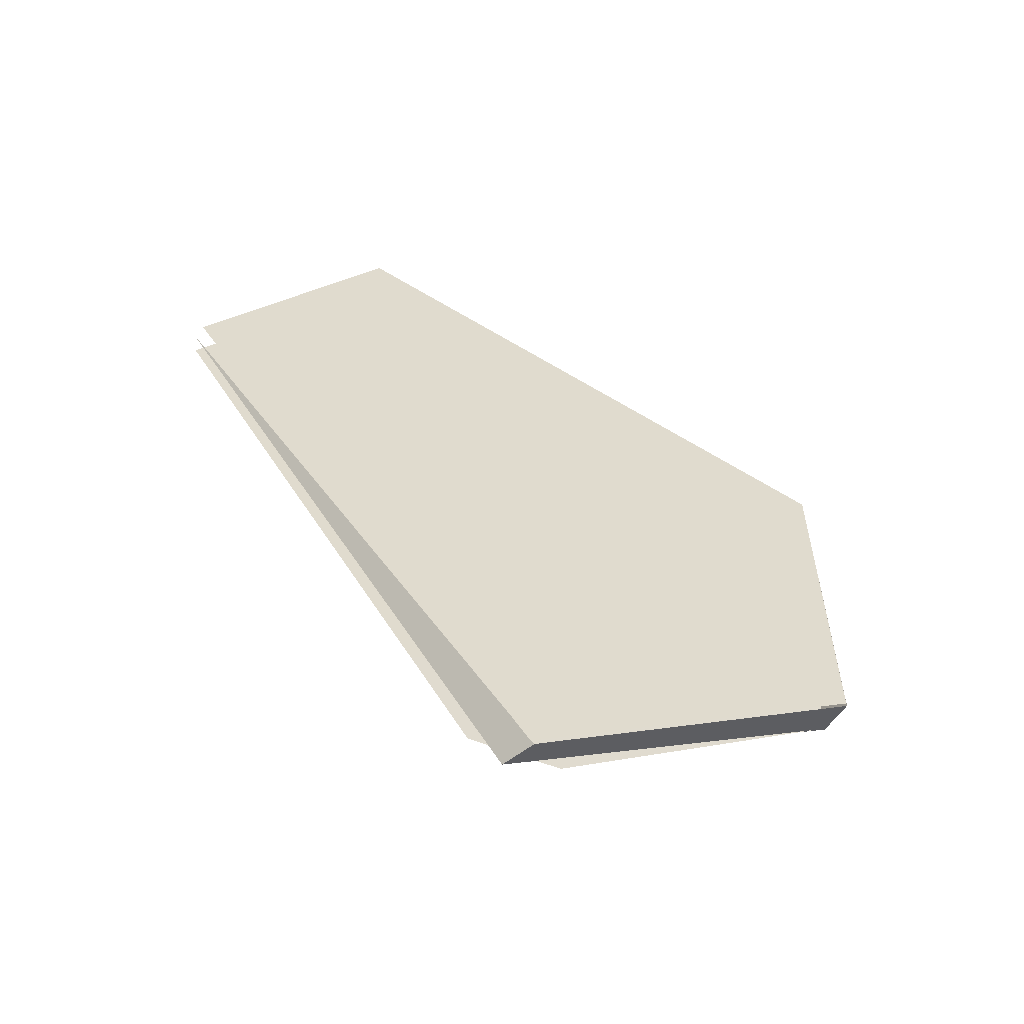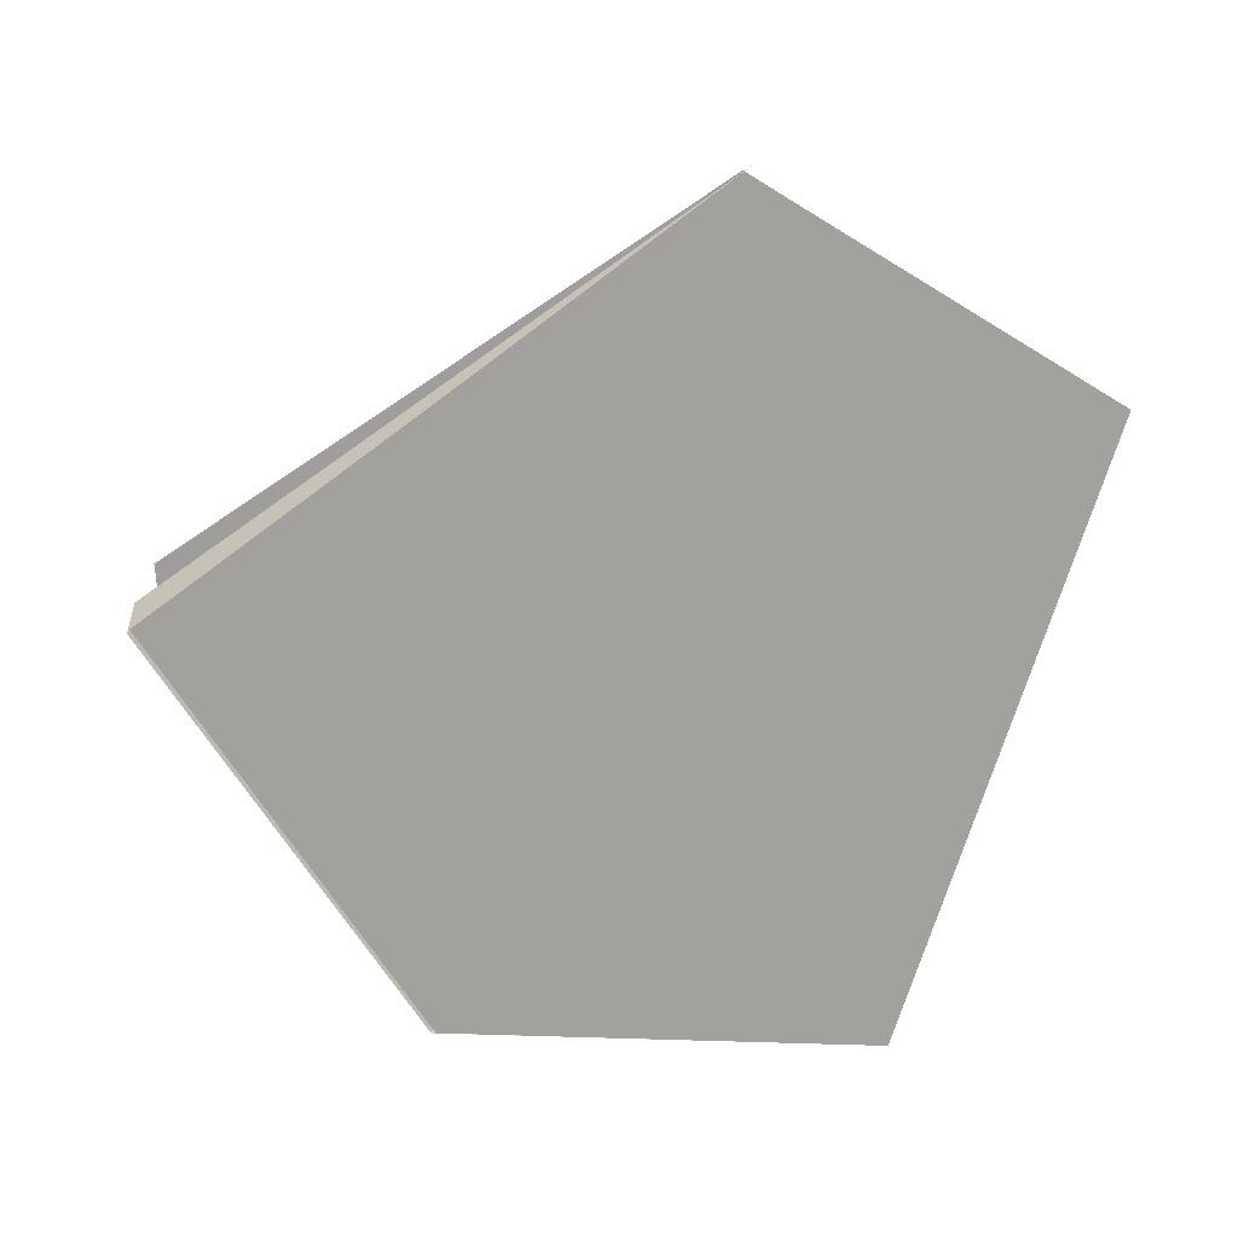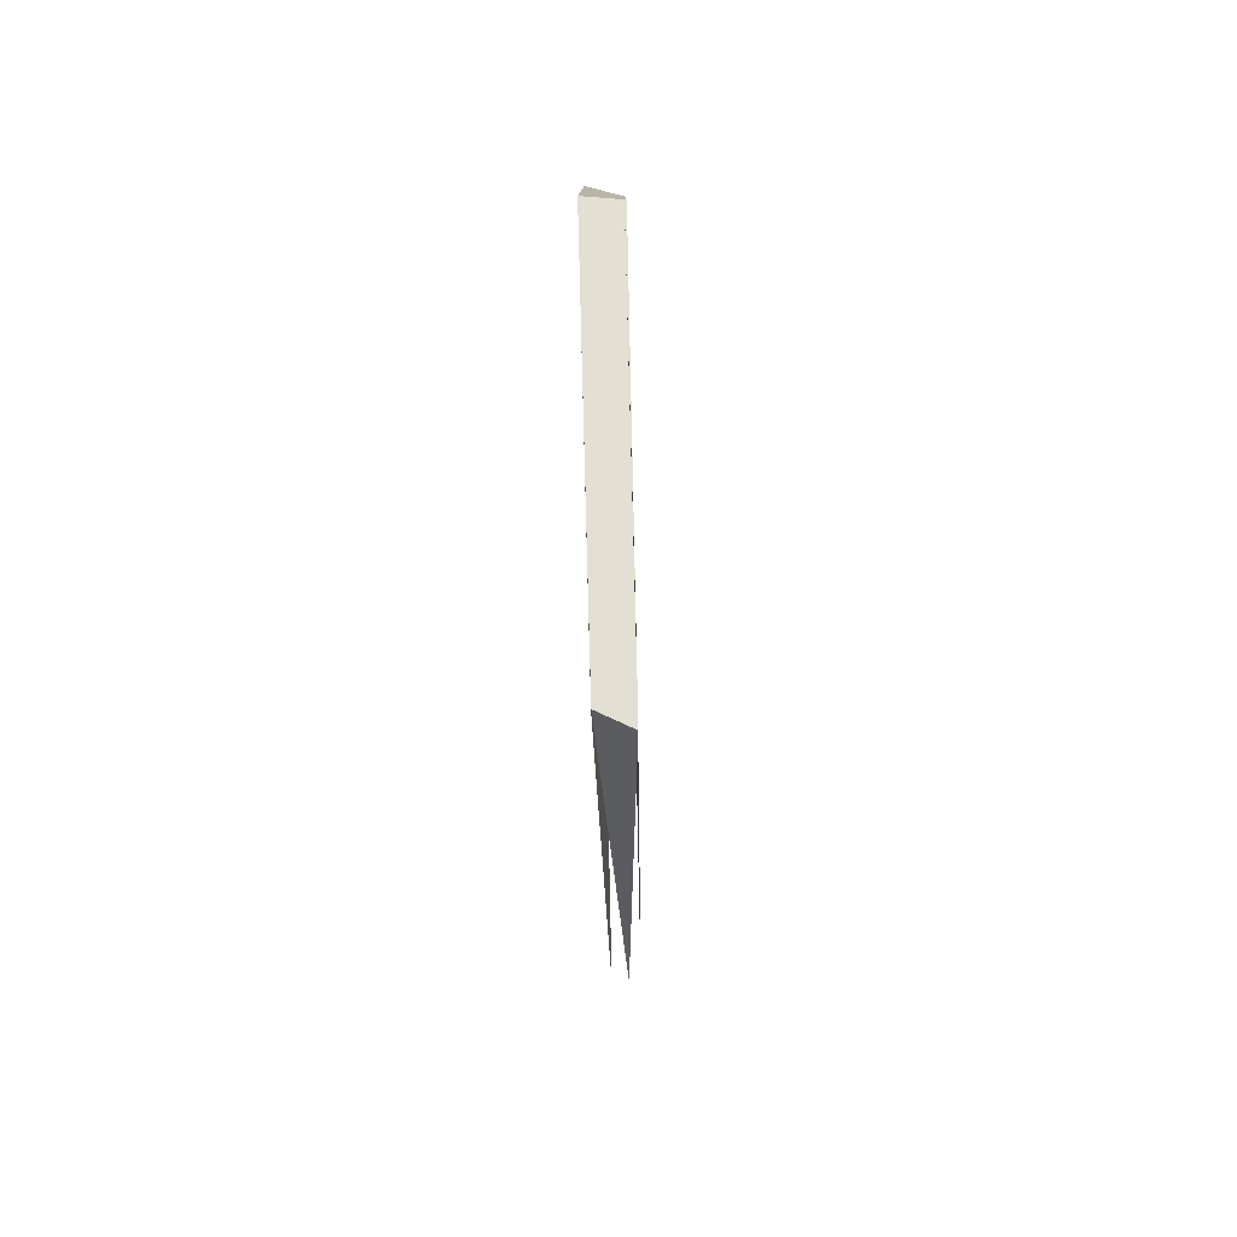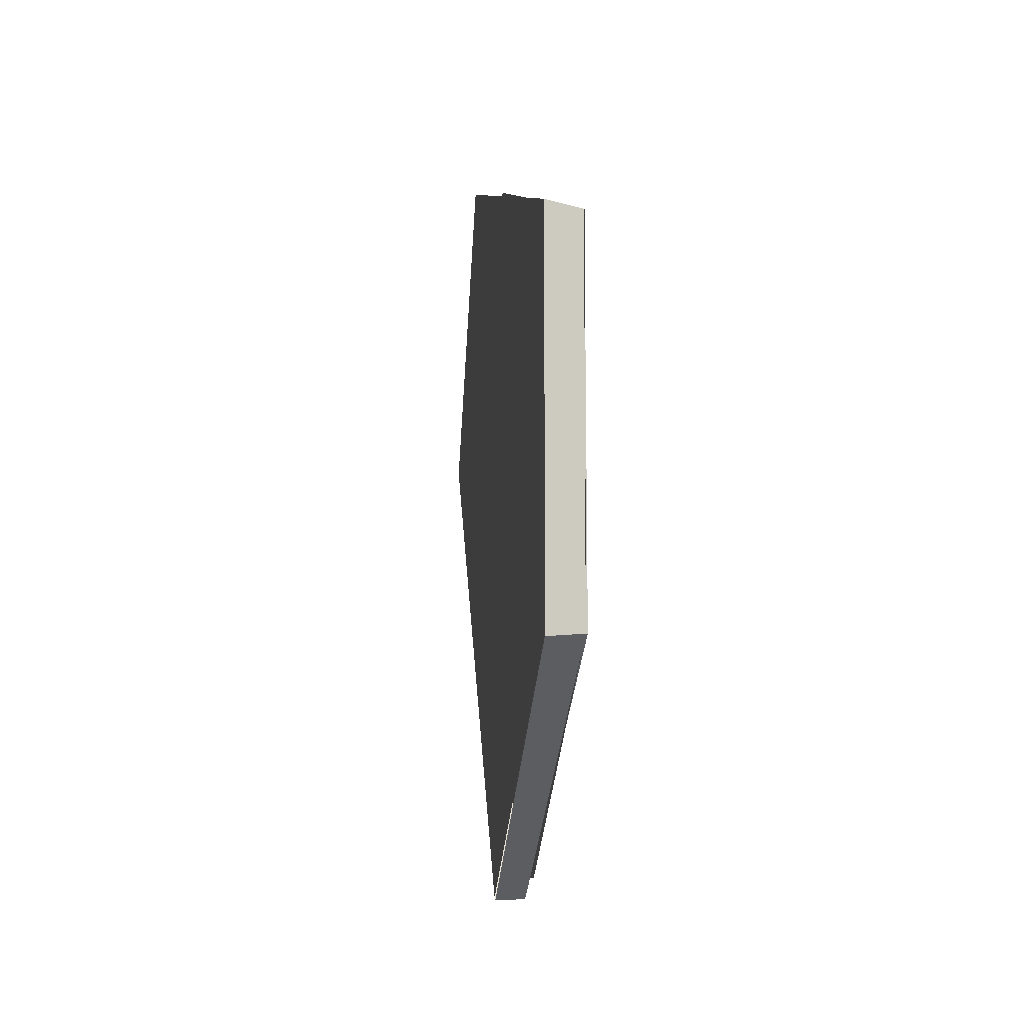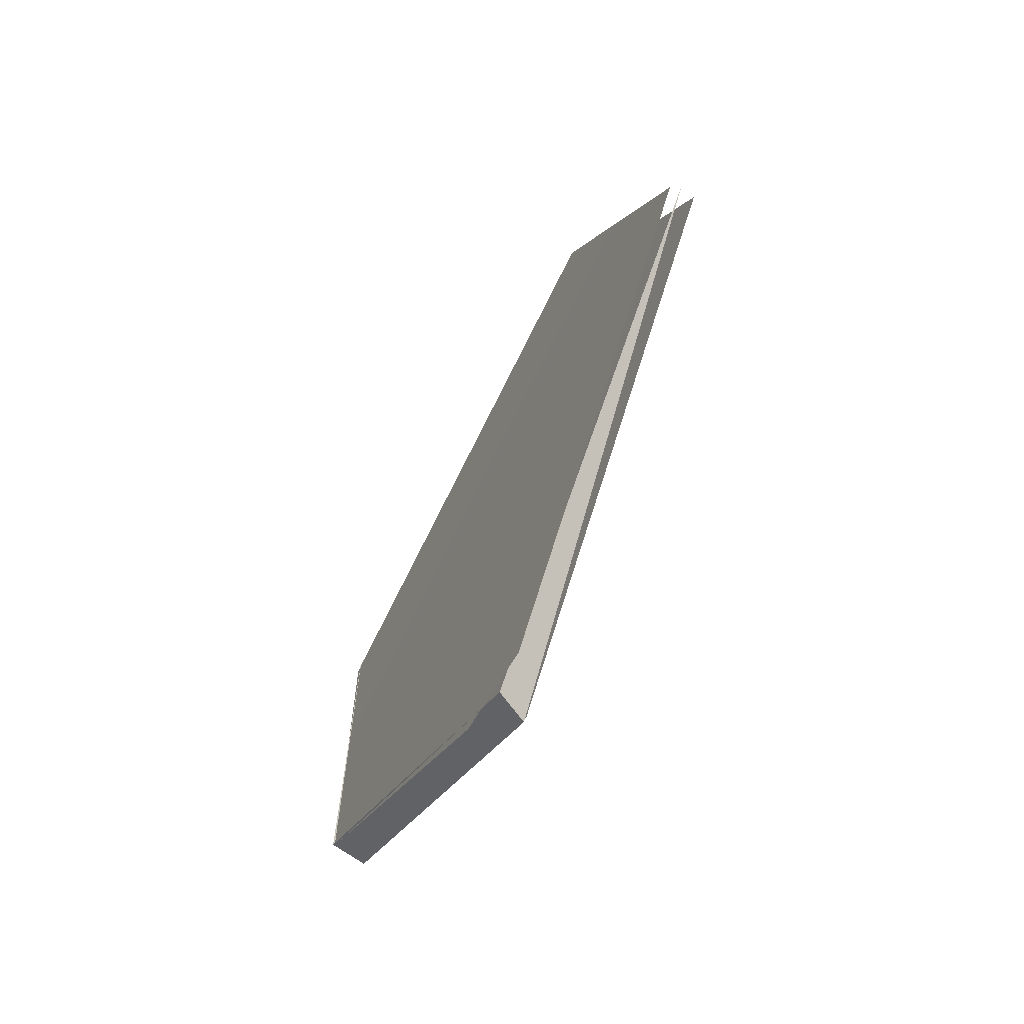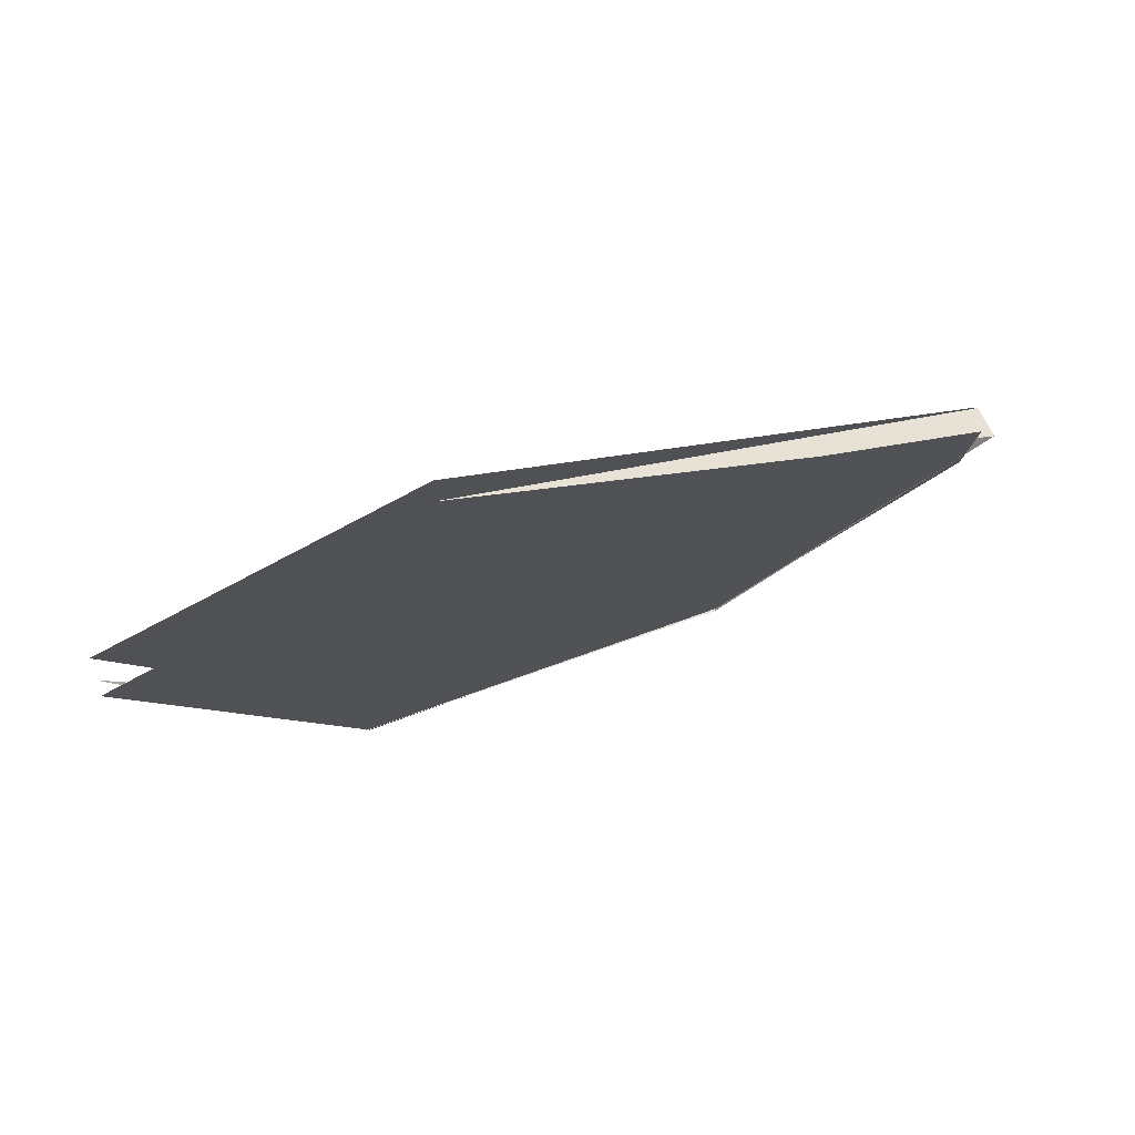
<metadata>
{"format":"obj","ext":"obj","renderer":"f3d","projection":"perspective","resolution":1024,"background":"white","views":[{"elev":-57.7,"azim":-114.3,"up":"+Z"},{"elev":17.6,"azim":-87.1,"up":"+Y"},{"elev":-79.0,"azim":2.0,"up":"+Z"},{"elev":-8.0,"azim":-7.4,"up":"+Z"},{"elev":-65.7,"azim":152.0,"up":"+Z"},{"elev":77.6,"azim":70.6,"up":"+Y"}]}
</metadata>
<code>
g Cube_cell_031
v -0.03753 -0.5655 0.3817
v -0.005054 0.3467 0.6614
v 0.02431 -0.5473 0.3745
v -0.01103 0.6383 0.1782
v -0.03714 0.01483 -0.646
v 0.01647 0.04185 -0.6463
v 0.01788 -0.05352 -0.6069
v 0.01513 0.09728 -0.6165
v 0.02175 -0.5553 -0.2469
v 0.007332 0.6282 0.1641
v 0.01281 0.3234 0.6631
v 0.02393 -0.5574 0.3706
v -0.03753 0.3352 0.6609
v -0.03753 -0.5655 0.3817
v -0.03753 -0.5621 -0.2452
v -0.03753 0.02102 -0.642
v -0.03753 0.6314 0.1683
v -0.03753 -0.5655 0.3817
v 0.02431 -0.5473 0.3745
v 0.0249 -0.5553 -0.2468
v -0.03747 -0.5623 -0.2517
v 0.0249 -0.5553 -0.2468
v 0.01647 0.04185 -0.6463
v -0.03714 0.01483 -0.646
v -0.03747 -0.5623 -0.2517
g Cube_cell_031_0
f 3 2 1
f 6 5 4
f 9 8 7
f 8 9 10
f 11 10 9
f 11 9 12
f 15 14 13
f 13 16 15
f 13 17 16
f 20 19 18
f 21 20 18
f 24 23 22
f 25 24 22

</code>
